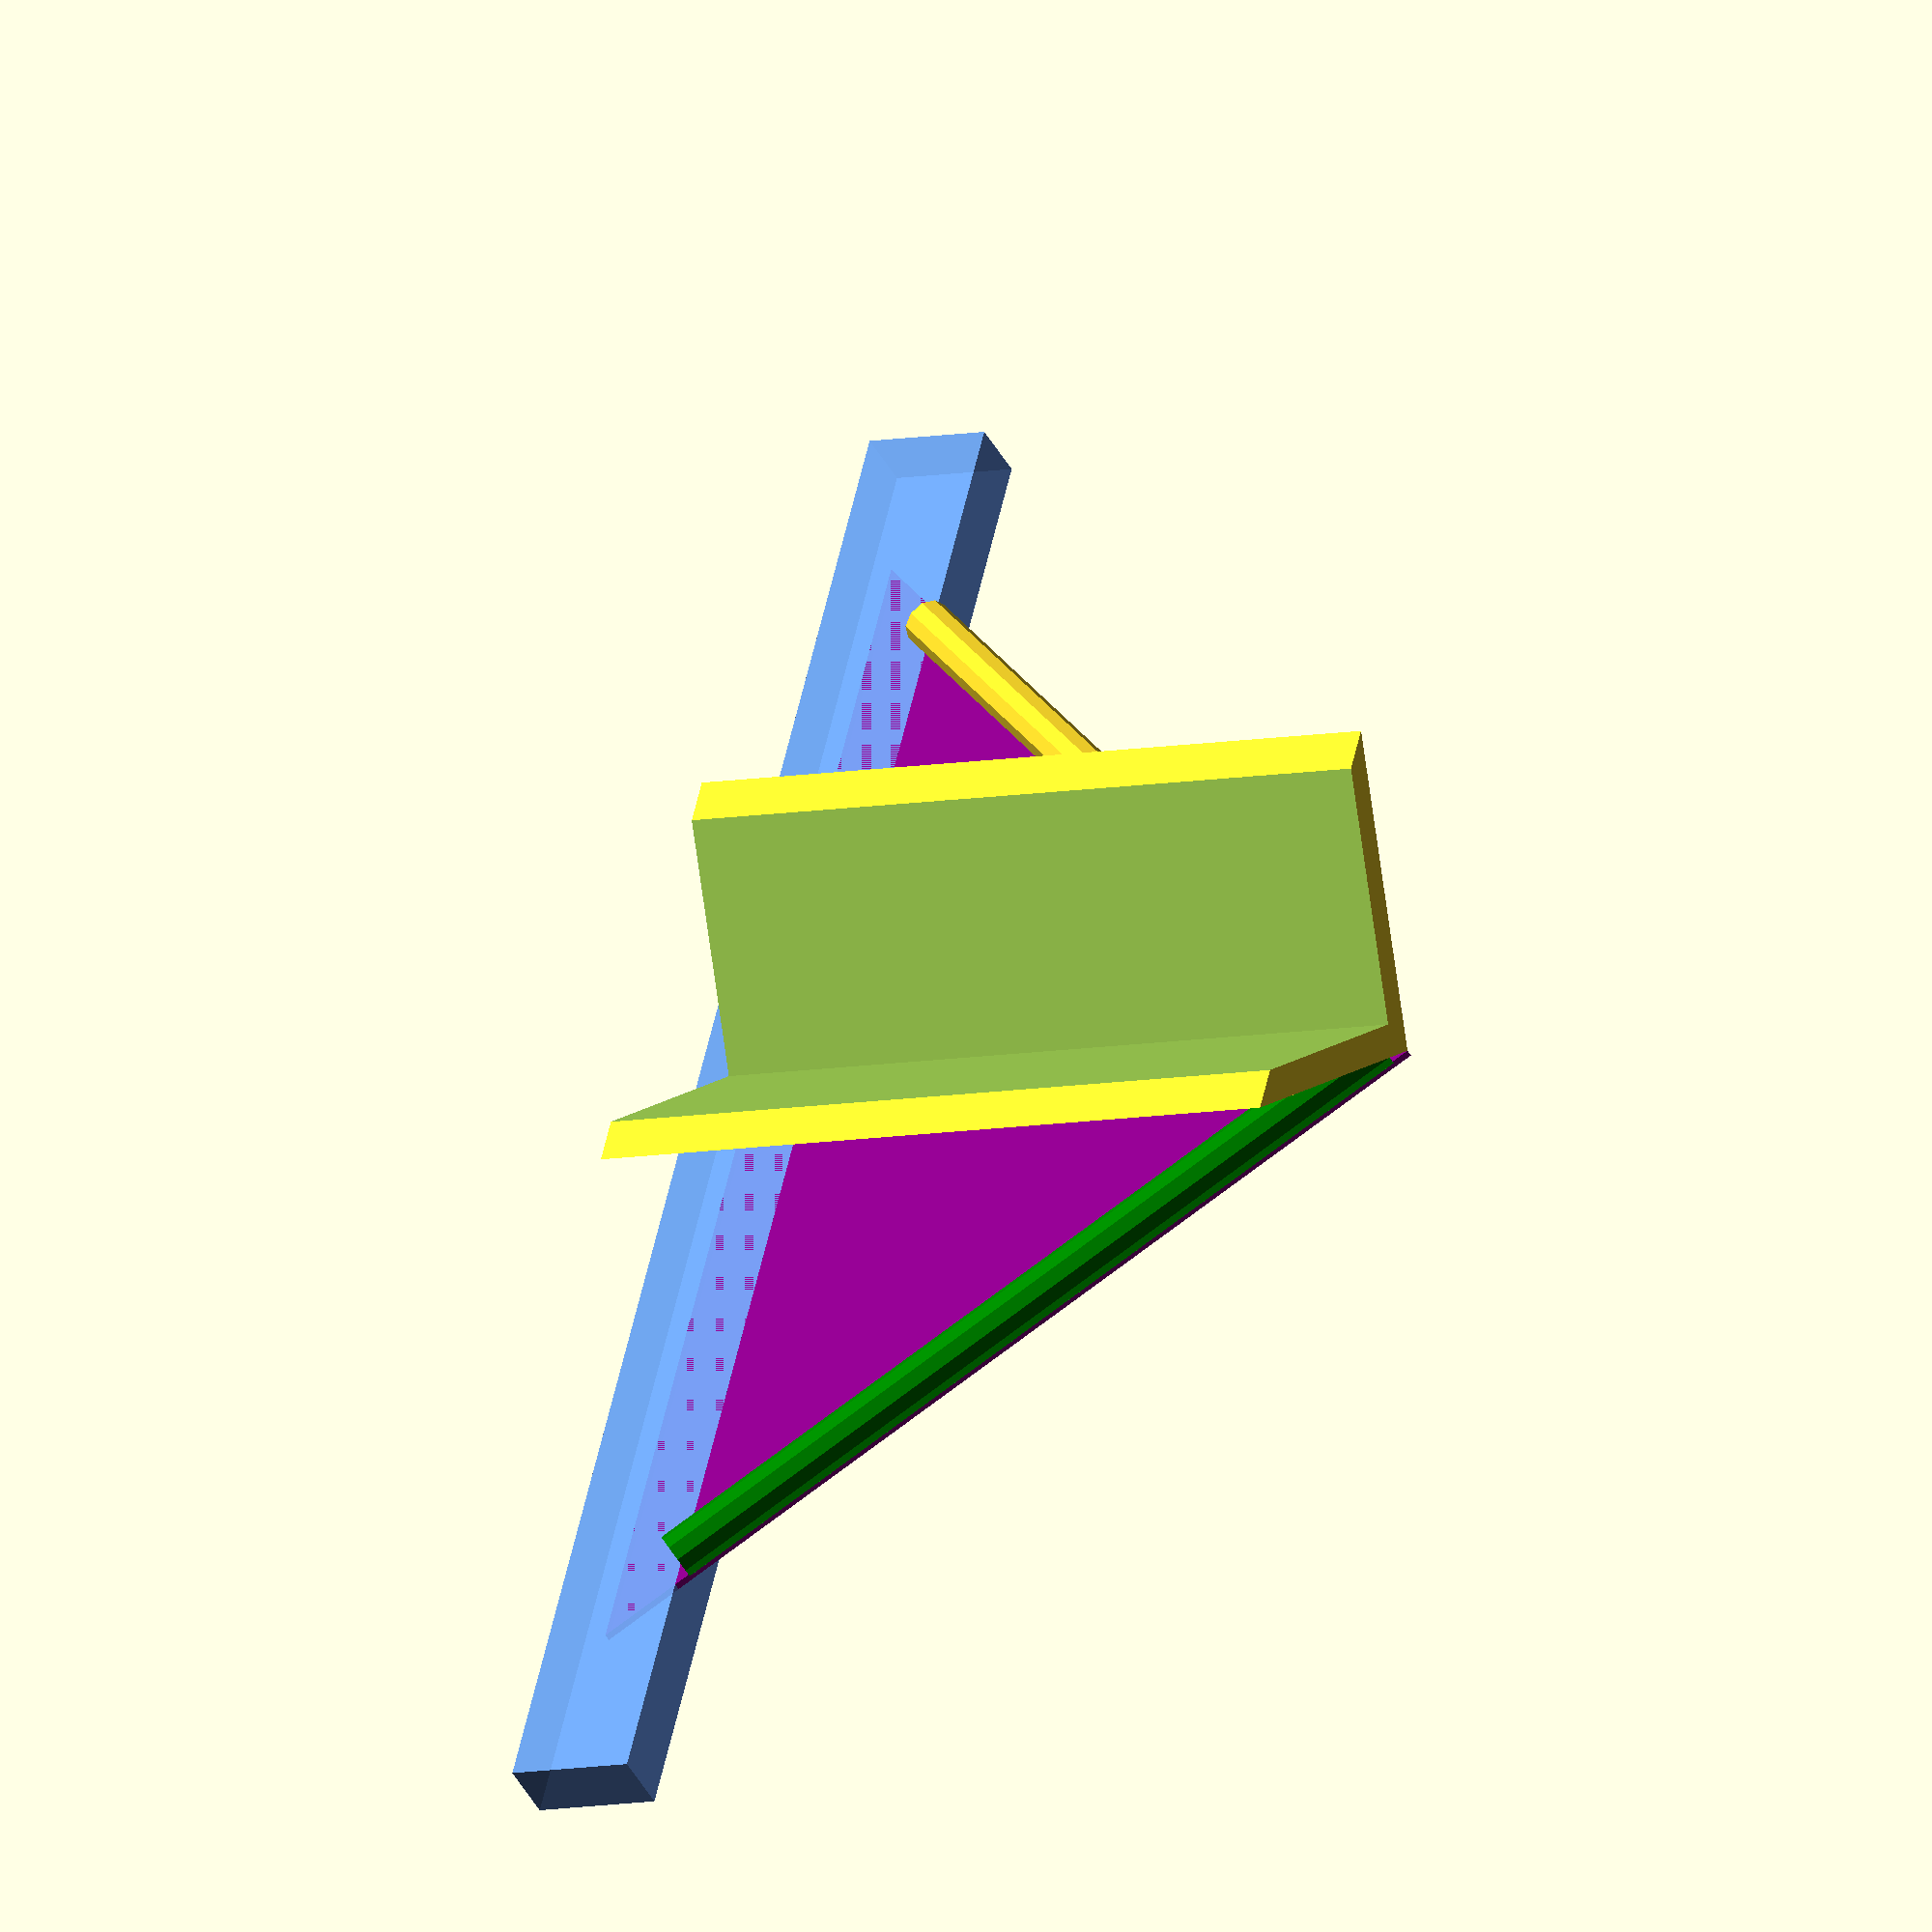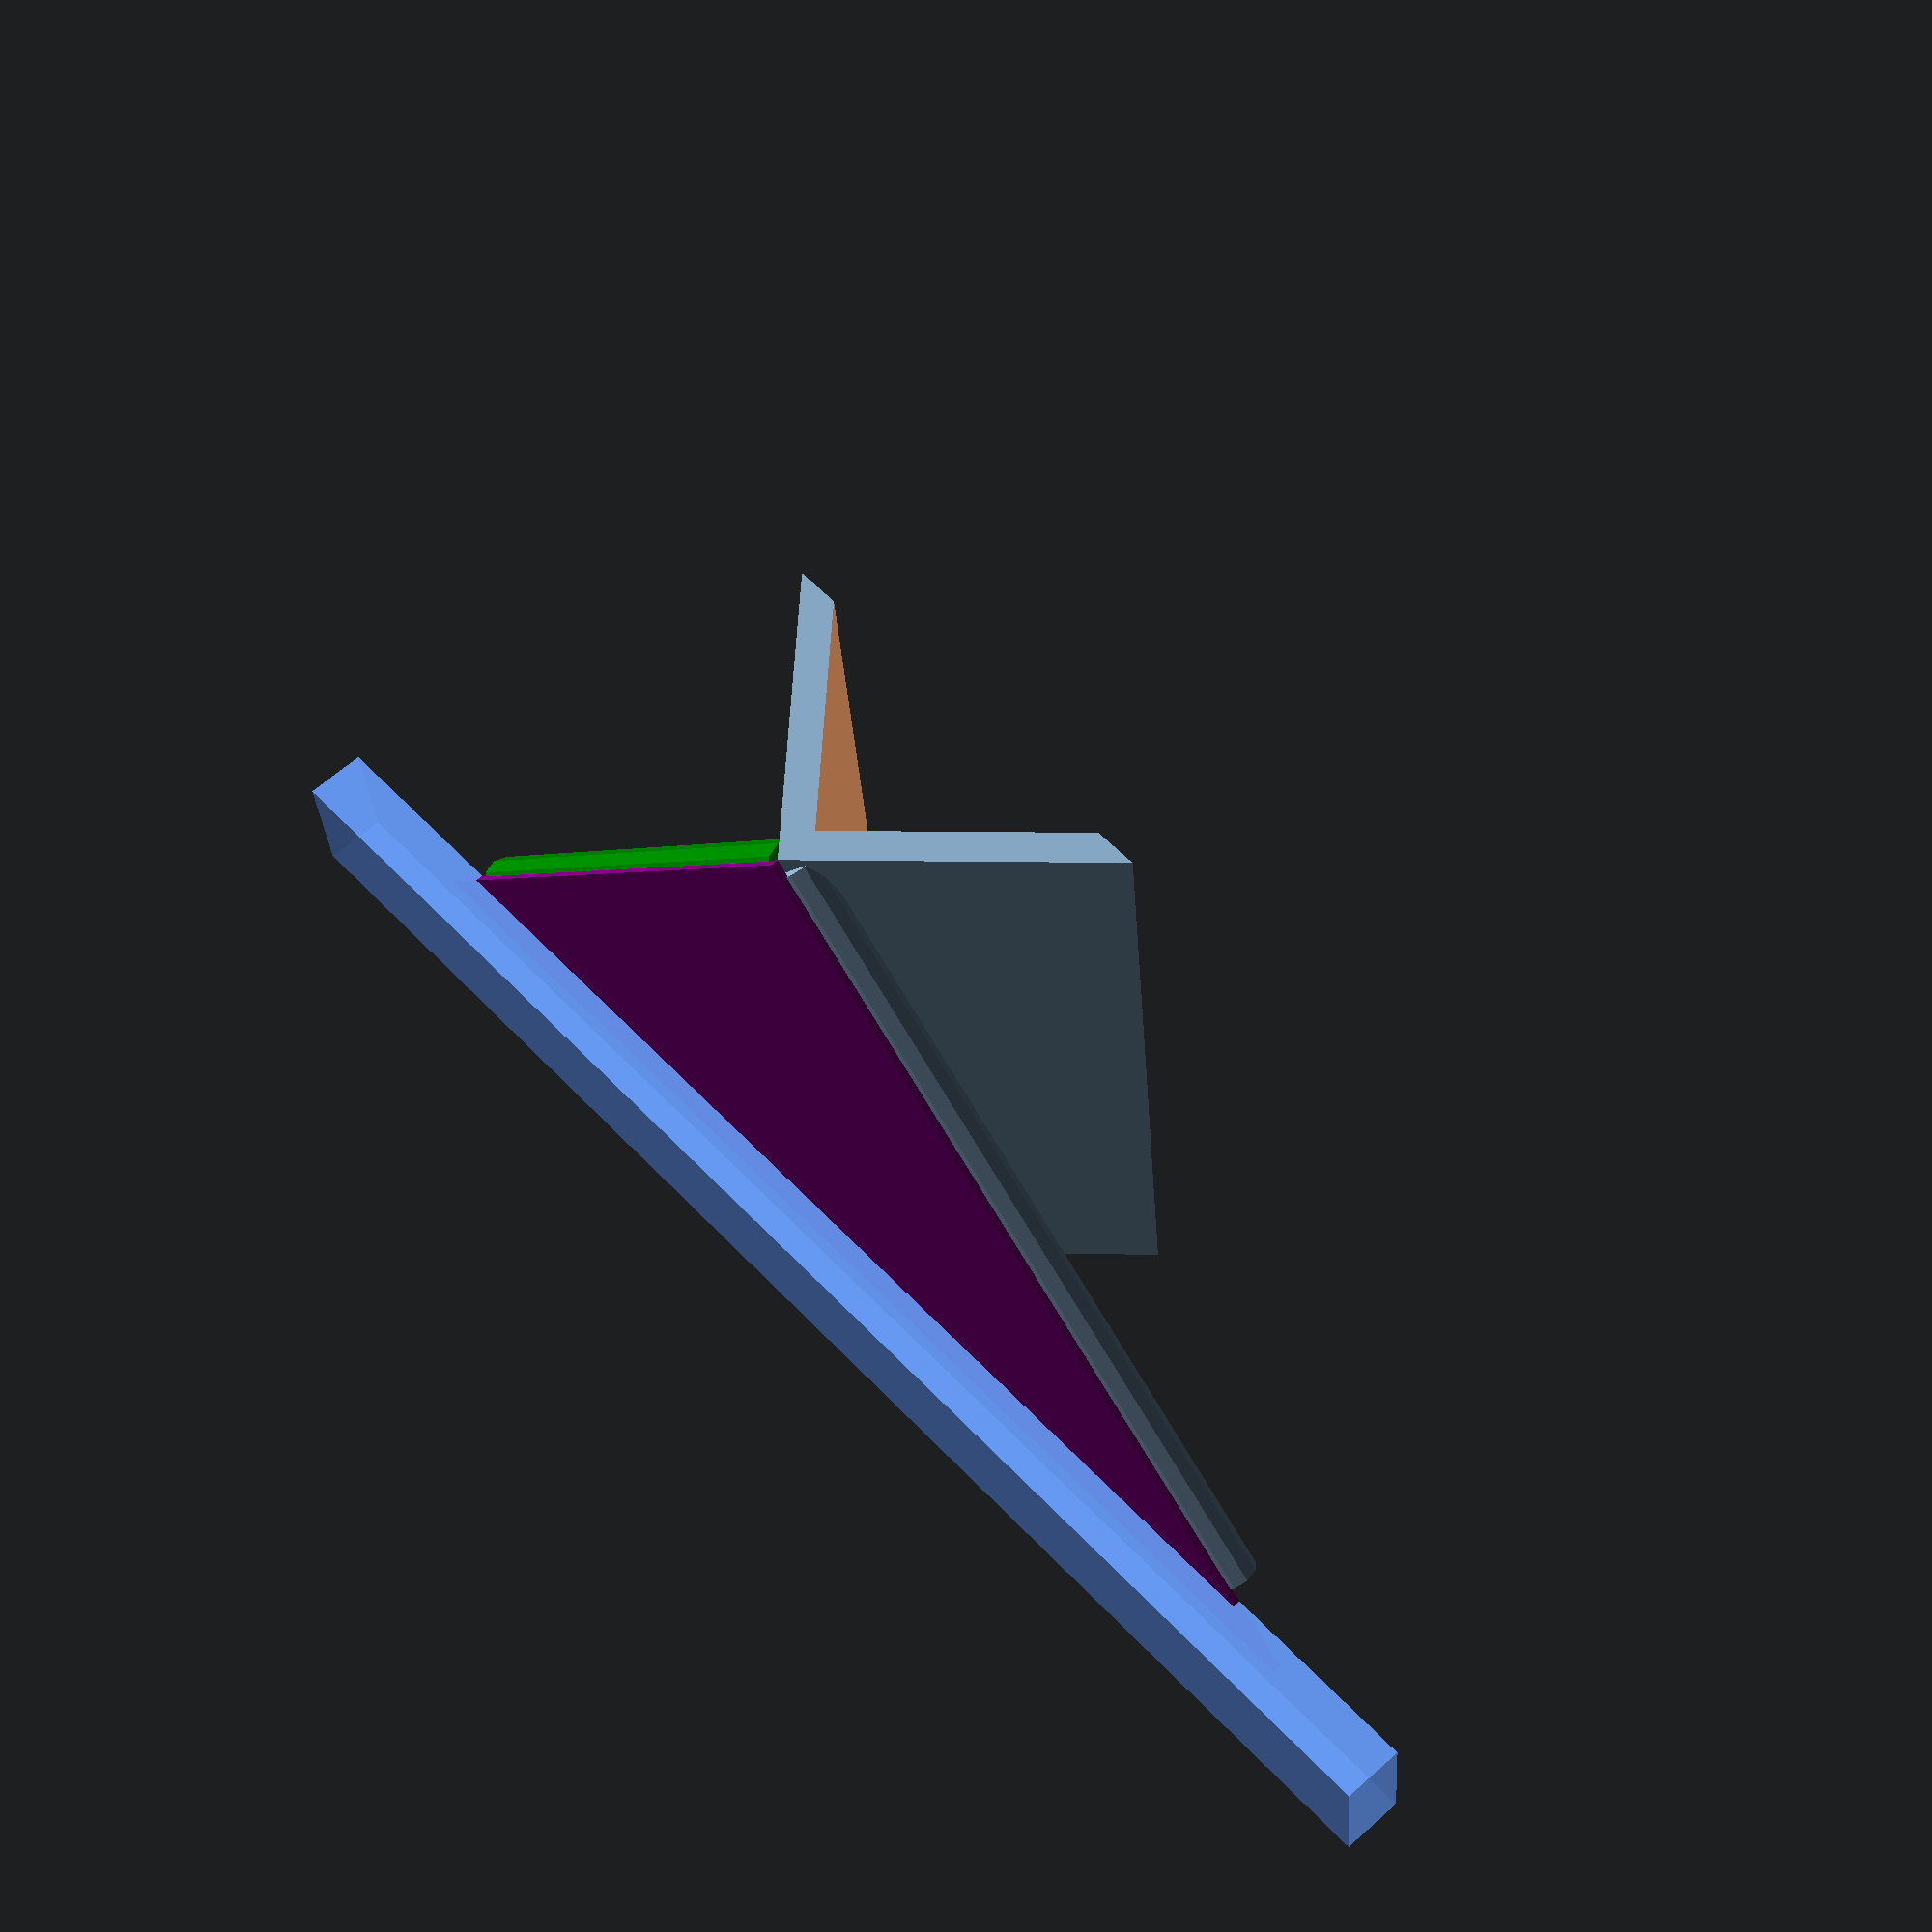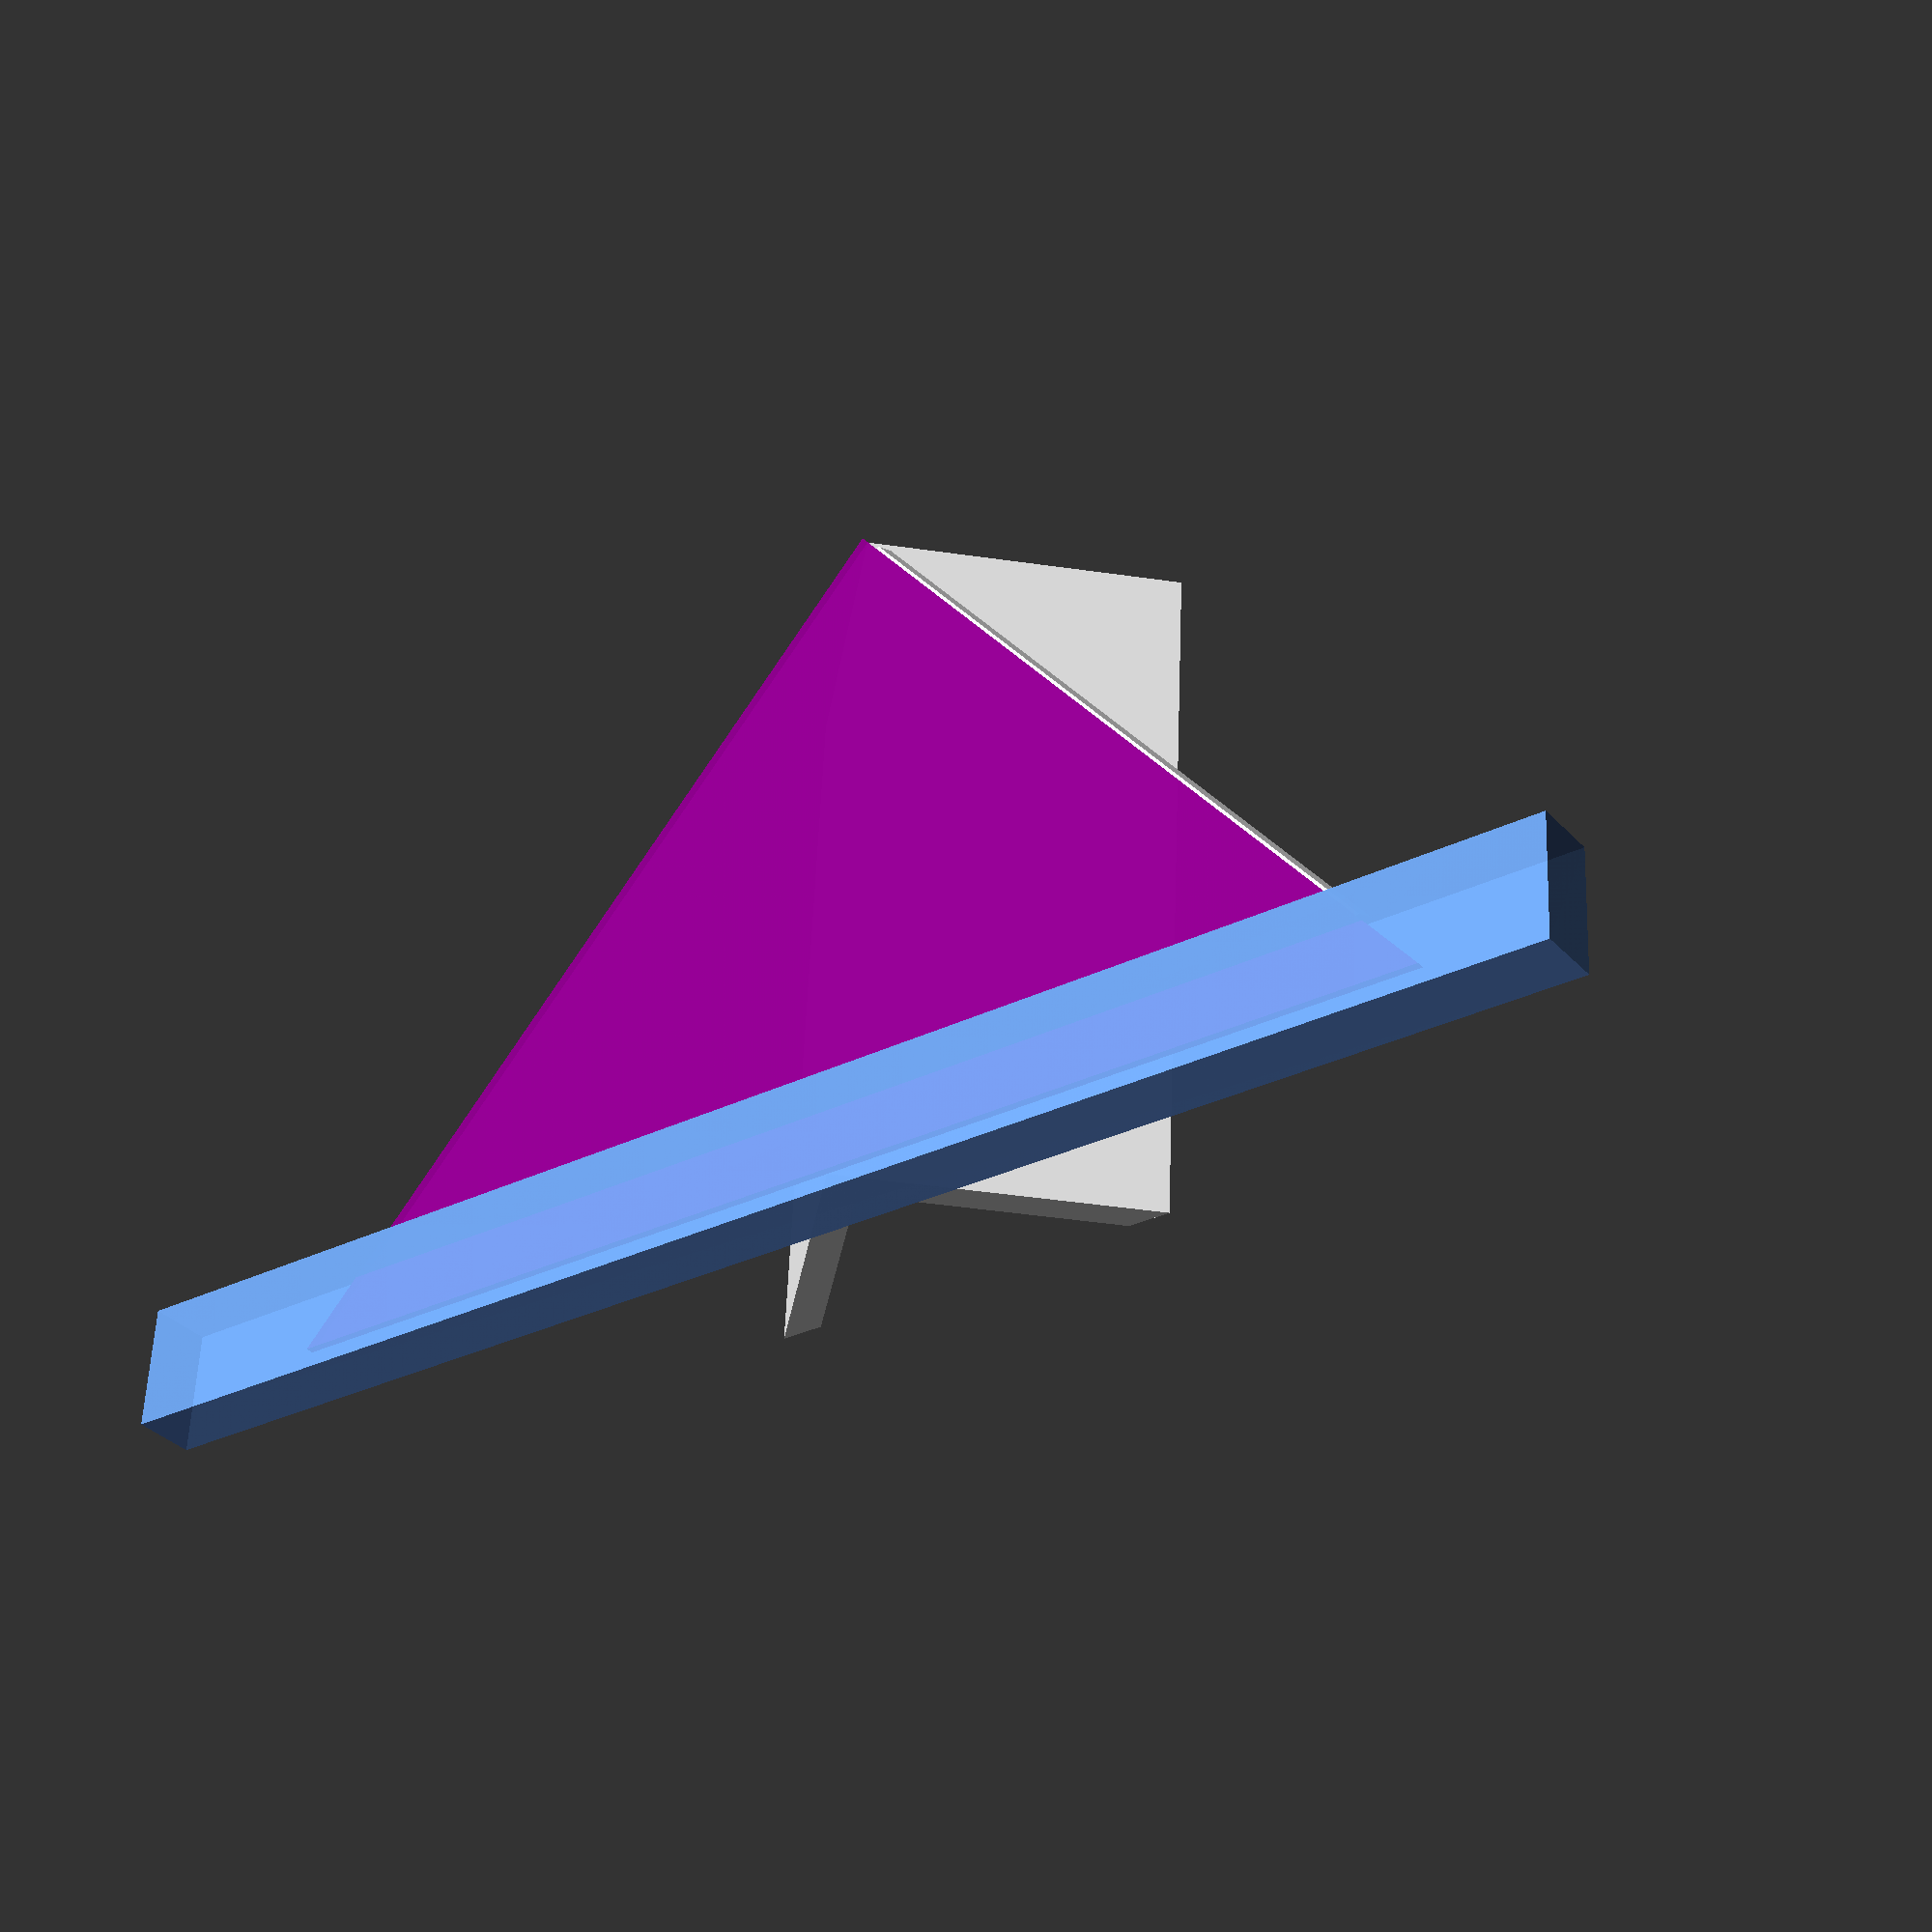
<openscad>


//band saw slider guide for holding cylinders

slider_w = 16;
slider_h = 8;
slider_l = 200;
alpha=.9;

throat_slider_distance=92;

//how thick to make V guide? 4 mil?
v_thickness=4;
v_length=40;

v_holder = [[0,0],[0,v_length],[v_length,0]]; // triangle for holder
v_holder_path = [0,1,2]; // triangle paths


rotate([0,-90,0]){
rotate([0,0,-45]){
difference(){
    linear_extrude(height=92){
        polygon(points=v_holder,paths=[v_holder_path]);
        }
    translate([v_thickness,v_thickness,-1]){
        cube([v_length,v_length,v_length+200]);
    }
}
    }
}


color("purple",alpha)
translate([0,0,-.5]){
polygon(points=[[-throat_slider_distance,0],[0,.5*slider_l-20],[0,-.5*slider_l+20]]);
}

//rails on stablility trian

color("green")
mirror([0,10,0] ){
translate([-throat_slider_distance+3,0,1.9]){ 
rotate([90,0,49]){
cylinder(h= throat_slider_distance+15 ,r1=3, r2=3);
}
}
}
translate([-throat_slider_distance+3,0,1.9]){ 
rotate([90,0,49]){
cylinder(h= throat_slider_distance+15 ,r1=3, r2=3);
}
}

//
color("cornflowerblue",alpha)
//
translate([0,0,-0.5*slider_h]){
    cube([slider_w ,slider_l ,slider_h],center=true);}
//

</openscad>
<views>
elev=39.0 azim=194.0 roll=24.9 proj=o view=solid
elev=117.8 azim=275.5 roll=312.2 proj=p view=wireframe
elev=34.9 azim=87.2 roll=216.1 proj=p view=wireframe
</views>
